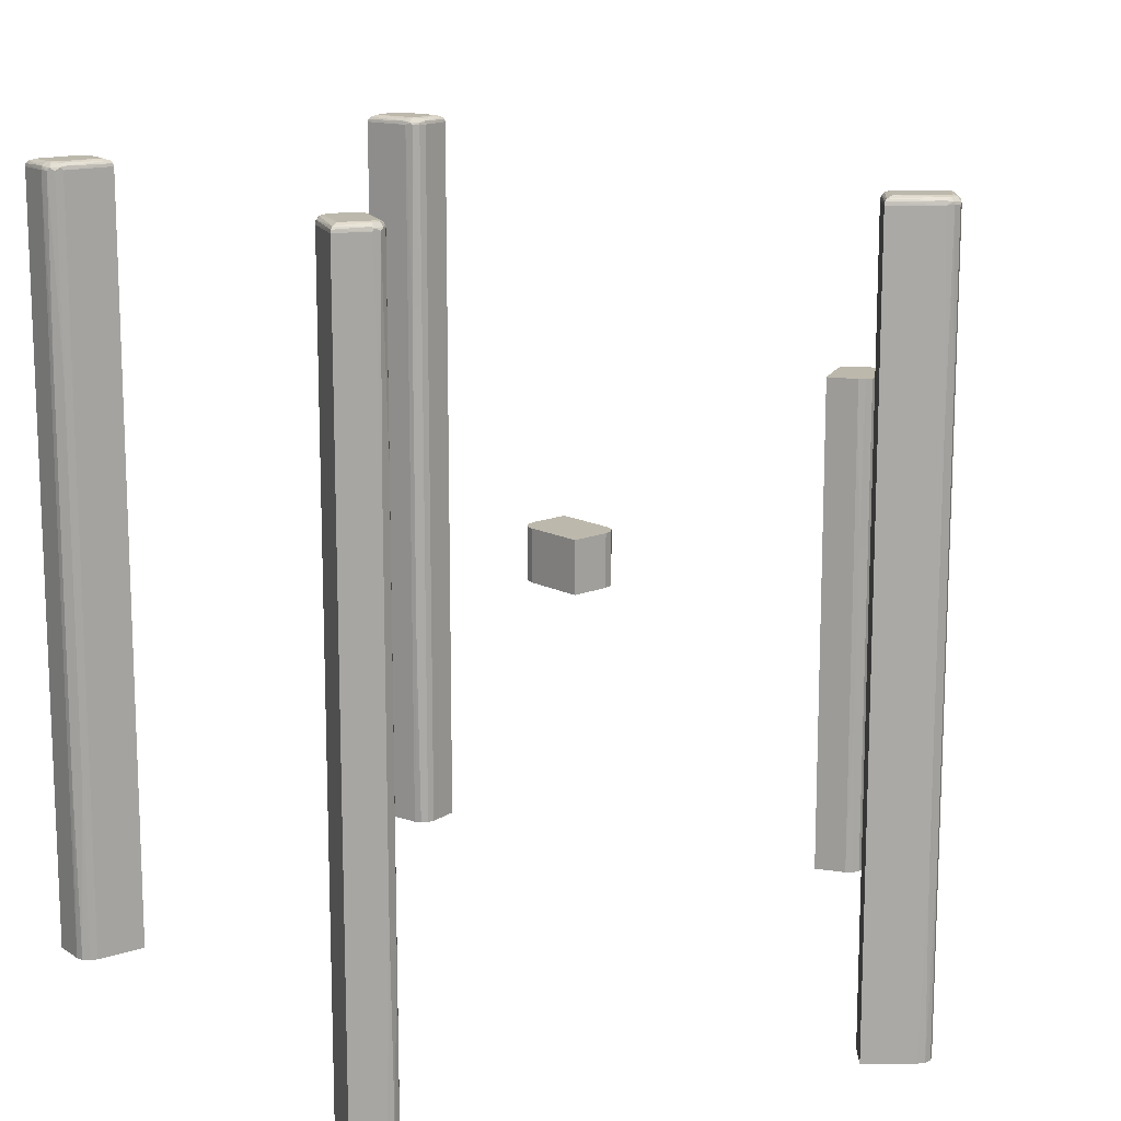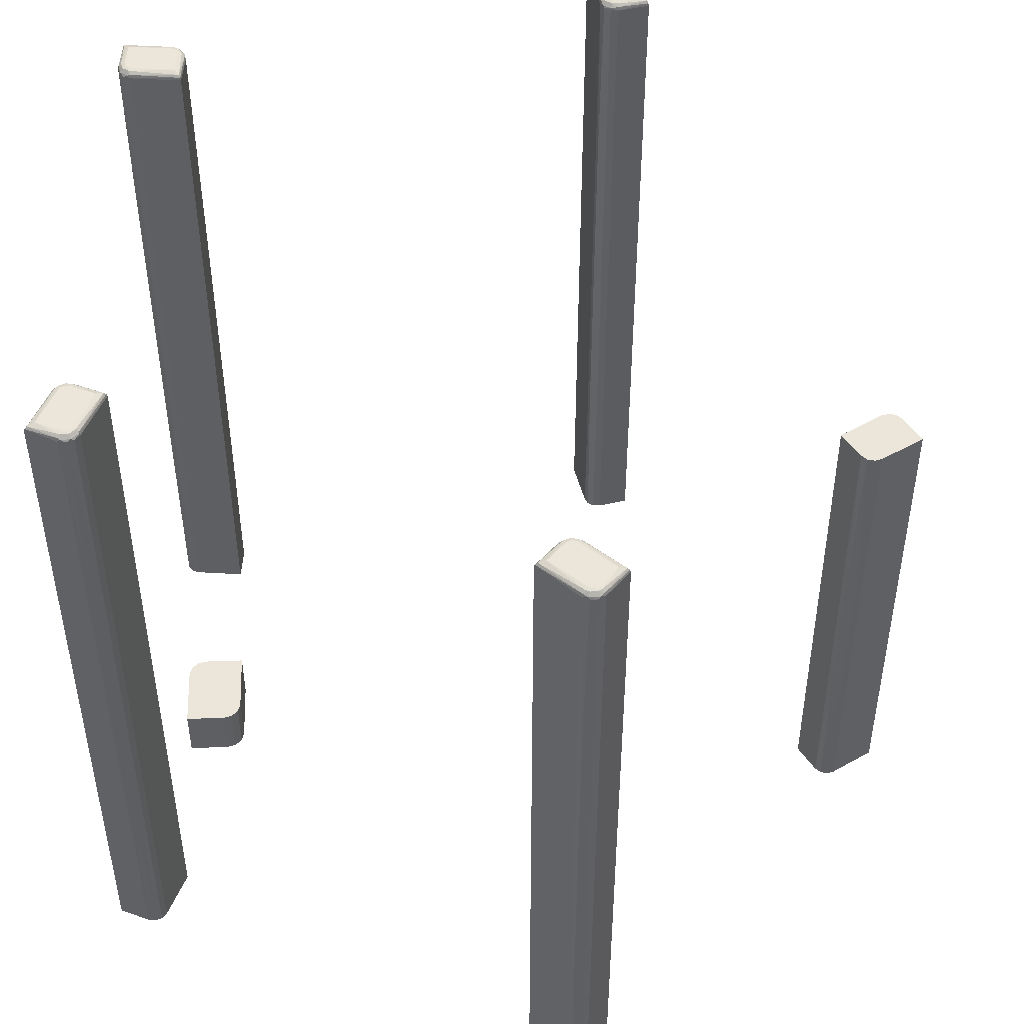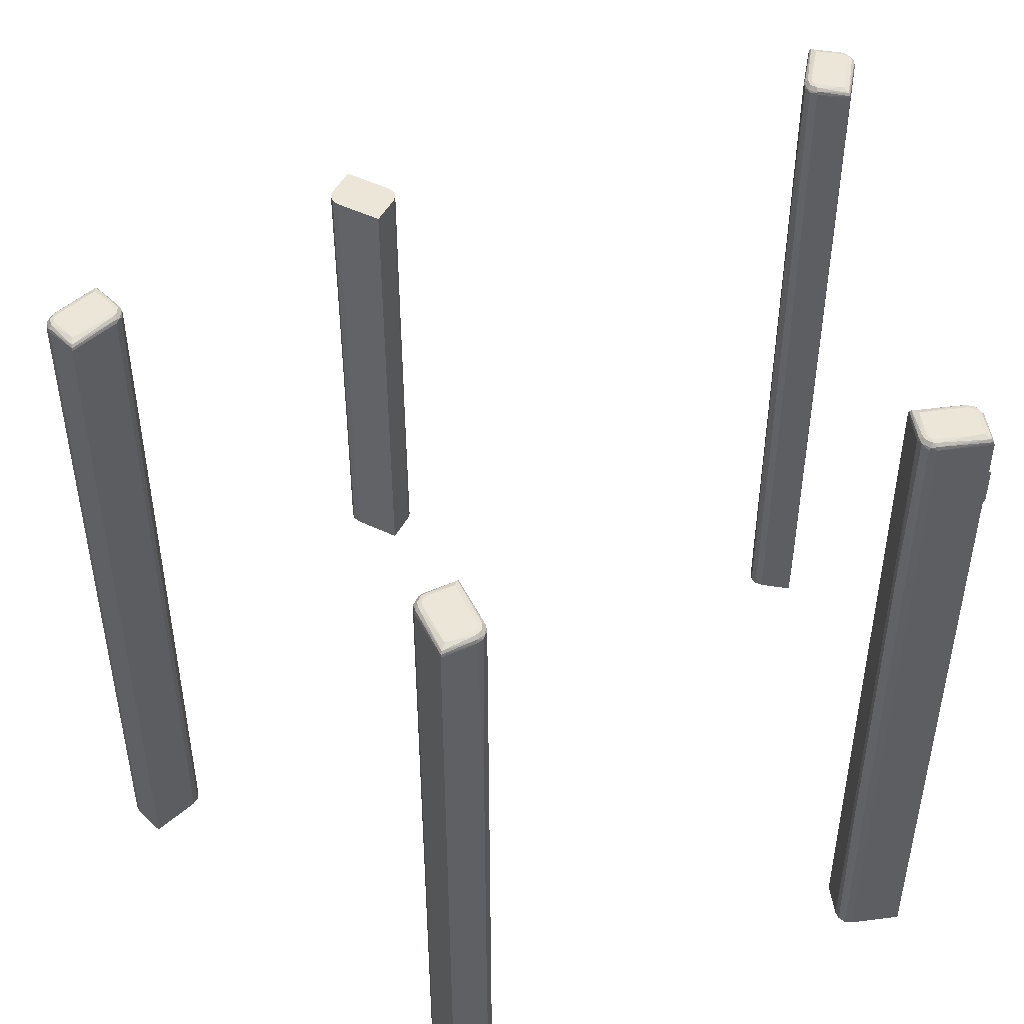
<metadata>
{"format":"obj","ext":"obj","renderer":"f3d","projection":"perspective","resolution":1024,"background":"white","views":[{"elev":14.6,"azim":-35.8,"up":"+Z"},{"elev":48.5,"azim":3.7,"up":"+Z"},{"elev":49.0,"azim":-116.1,"up":"+Z"}]}
</metadata>
<code>
v -0.02034 -0.01478 0.0515
v -0.02245 -0.01409 0.0515
v -0.02038 -0.0148 0.05169
v -0.02247 -0.01415 0.05175
v -0.02052 -0.01487 0.05185
v -0.02253 -0.01433 0.05193
v -0.02097 -0.0151 0.052
v -0.0226 -0.01456 0.052
v -0.02477 -0.018 0.0515
v -0.02266 -0.01868 0.0515
v -0.02472 -0.01797 0.05169
v -0.02264 -0.01862 0.05175
v -0.02459 -0.0179 0.05185
v -0.02258 -0.01845 0.05193
v -0.02414 -0.01768 0.052
v -0.0225 -0.01821 0.052
v -0.02168 -0.01848 0.0515
v -0.0214 -0.01804 0.0515
v -0.02144 -0.01806 0.05167
v -0.02146 -0.01802 0.05175
v -0.02164 -0.01799 0.05193
v -0.02164 -0.01796 0.05193
v -0.02187 -0.01789 0.052
v -0.02201 -0.0181 0.052
v -0.02197 -0.01838 0.05193
v -0.02186 -0.01857 0.05167
v -0.02252 -0.01869 0.05167
v -0.02248 -0.01847 0.05193
v -0.02214 -0.01871 0.0515
v -0.02224 -0.01822 0.052
v -0.02343 -0.0143 0.0515
v -0.02371 -0.01473 0.0515
v -0.0235 -0.01442 0.05167
v -0.02365 -0.01475 0.05175
v -0.02333 -0.01456 0.05193
v -0.02347 -0.01481 0.05193
v -0.02323 -0.01489 0.052
v -0.02309 -0.01467 0.052
v -0.02289 -0.0143 0.05193
v -0.02293 -0.01408 0.05167
v -0.02286 -0.01455 0.052
v -0.02297 -0.01406 0.0515
v -0.02034 -0.01478 -4e-09
v -0.0214 -0.01804 -4e-09
v -0.02168 -0.01848 0.03862
v -0.02168 -0.01848 0.02575
v -0.02168 -0.01848 0.01287
v -0.02168 -0.01848 -4e-09
v -0.02214 -0.01871 -4e-09
v -0.02231 -0.01873 0.01287
v -0.02266 -0.01868 -4e-09
v -0.02231 -0.01873 0.02575
v -0.02231 -0.01873 0.03862
v -0.02477 -0.018 -4e-09
v -0.02371 -0.01473 -4e-09
v -0.02343 -0.0143 0.03862
v -0.02343 -0.0143 0.02575
v -0.02343 -0.0143 0.01287
v -0.02343 -0.0143 -4e-09
v -0.02297 -0.01406 -4e-09
v -0.02279 -0.01404 0.01287
v -0.02245 -0.01409 -4e-09
v -0.02279 -0.01404 0.02575
v -0.02279 -0.01404 0.03862
v 0.01136 -0.02651 0.0515
v 0.008577 -0.02449 0.0515
v 0.0113 -0.02652 0.05169
v 0.008537 -0.02455 0.05175
v 0.01115 -0.02655 0.05185
v 0.00843 -0.0247 0.05193
v 0.01066 -0.02662 0.052
v 0.008283 -0.0249 0.052
v 0.005874 -0.02651 0.0515
v 0.008653 -0.02853 0.0515
v 0.005927 -0.02651 0.05169
v 0.008692 -0.02848 0.05175
v 0.006079 -0.02648 0.05185
v 0.0088 -0.02833 0.05193
v 0.006572 -0.0264 0.052
v 0.008947 -0.02813 0.052
v 0.009647 -0.02864 0.0515
v 0.01005 -0.02831 0.0515
v 0.009725 -0.02856 0.05167
v 0.009995 -0.02827 0.05175
v 0.009615 -0.02837 0.05193
v 0.009847 -0.02816 0.05193
v 0.009645 -0.02802 0.052
v 0.009444 -0.02818 0.052
v 0.00911 -0.02846 0.05193
v 0.009072 -0.02868 0.05167
v 0.009188 -0.02822 0.052
v 0.009136 -0.02872 0.0515
v 0.007582 -0.02439 0.0515
v 0.00718 -0.02472 0.0515
v 0.007246 -0.02468 0.05167
v 0.007234 -0.02476 0.05175
v 0.007415 -0.02482 0.05193
v 0.007382 -0.02486 0.05193
v 0.007585 -0.02501 0.052
v 0.007786 -0.02485 0.052
v 0.007859 -0.02457 0.05193
v 0.007821 -0.02435 0.05167
v 0.008474 -0.02446 0.05167
v 0.008364 -0.02465 0.05193
v 0.008094 -0.02431 0.0515
v 0.008041 -0.02481 0.052
v 0.01136 -0.02651 -4e-09
v 0.01005 -0.02831 -4e-09
v 0.009647 -0.02864 0.03862
v 0.009647 -0.02864 0.02575
v 0.009647 -0.02864 0.01287
v 0.009647 -0.02864 -4e-09
v 0.009136 -0.02872 -4e-09
v 0.008965 -0.02868 0.01287
v 0.008653 -0.02853 -4e-09
v 0.008965 -0.02868 0.02575
v 0.008965 -0.02868 0.03862
v 0.005874 -0.02651 -4e-09
v 0.00718 -0.02472 -4e-09
v 0.007582 -0.02439 0.03862
v 0.007582 -0.02439 0.02575
v 0.007582 -0.02439 0.01287
v 0.007582 -0.02439 -4e-09
v 0.008094 -0.02431 -4e-09
v 0.008265 -0.02434 0.01287
v 0.008577 -0.02449 -4e-09
v 0.008265 -0.02434 0.02575
v 0.008265 -0.02434 0.03862
v -0.02034 0.01478 0.0515
v -0.02034 0.017 0.0515
v -0.02037 0.01481 0.05169
v -0.0204 0.017 0.05175
v -0.02048 0.01492 0.05185
v -0.02059 0.017 0.05193
v -0.02084 0.01528 0.052
v -0.02084 0.017 0.052
v -0.02477 0.018 0.0515
v -0.02477 0.01578 0.0515
v -0.02473 0.01796 0.05169
v -0.0247 0.01578 0.05175
v -0.02462 0.01785 0.05185
v -0.02452 0.01578 0.05193
v -0.02427 0.0175 0.052
v -0.02427 0.01578 0.052
v -0.02427 0.01491 0.0515
v -0.02377 0.01478 0.0515
v -0.02394 0.01482 0.05167
v -0.02377 0.01484 0.05175
v -0.0239 0.01504 0.05193
v -0.02377 0.01503 0.05193
v -0.02377 0.01528 0.052
v -0.02402 0.01534 0.052
v -0.02435 0.01529 0.05193
v -0.02451 0.01515 0.05167
v -0.02464 0.01528 0.0515
v -0.0242 0.01553 0.052
v -0.02084 0.01786 0.0515
v -0.02134 0.018 0.0515
v -0.02085 0.01784 0.05167
v -0.02134 0.01793 0.05175
v -0.02096 0.01765 0.05193
v -0.02134 0.01775 0.05193
v -0.02134 0.0175 0.052
v -0.02109 0.01743 0.052
v -0.0209 0.01725 0.052
v -0.02063 0.01725 0.05193
v -0.02043 0.01733 0.05167
v -0.02047 0.0175 0.0515
v -0.02034 0.01478 -4e-09
v -0.02377 0.01478 -4e-09
v -0.02427 0.01491 0.03862
v -0.02427 0.01491 0.02575
v -0.02427 0.01491 0.01287
v -0.02427 0.01491 -4e-09
v -0.02464 0.01528 -4e-09
v -0.02471 0.01543 0.01287
v -0.02477 0.01578 -4e-09
v -0.02471 0.01543 0.02575
v -0.02471 0.01543 0.03862
v -0.02477 0.018 -4e-09
v -0.02134 0.018 -4e-09
v -0.02084 0.01786 0.03862
v -0.02084 0.01786 0.02575
v -0.02084 0.01786 0.01287
v -0.02084 0.01786 -4e-09
v -0.02047 0.0175 -4e-09
v -0.0204 0.01734 0.01287
v -0.02034 0.017 -4e-09
v -0.0204 0.01734 0.02575
v -0.0204 0.01734 0.03862
v 0.01083 0.0249 0.0515
v 0.009771 0.02817 0.0515
v 0.01078 0.02493 0.05169
v 0.009707 0.02815 0.05175
v 0.01065 0.025 0.05185
v 0.009533 0.02809 0.05193
v 0.0102 0.02522 0.052
v 0.009295 0.02801 0.052
v 0.006397 0.02812 0.0515
v 0.007459 0.02486 0.0515
v 0.006445 0.0281 0.05169
v 0.007523 0.02488 0.05175
v 0.006582 0.02803 0.05185
v 0.007697 0.02494 0.05193
v 0.007028 0.0278 0.052
v 0.007934 0.02501 0.052
v 0.008202 0.02419 0.0515
v 0.008719 0.02422 0.0515
v 0.008241 0.02421 0.05167
v 0.008698 0.02428 0.05175
v 0.00828 0.02443 0.05193
v 0.008642 0.02445 0.05193
v 0.008564 0.02469 0.052
v 0.008306 0.02468 0.052
v 0.008075 0.0248 0.052
v 0.007835 0.02469 0.05193
v 0.007667 0.02454 0.05167
v 0.007741 0.02442 0.0515
v 0.009028 0.02884 0.0515
v 0.008511 0.02881 0.0515
v 0.008651 0.02882 0.05167
v 0.008531 0.02875 0.05175
v 0.008689 0.0286 0.05193
v 0.008588 0.02857 0.05193
v 0.008665 0.02834 0.052
v 0.008924 0.02835 0.052
v 0.009195 0.02851 0.05193
v 0.009305 0.0287 0.05167
v 0.009731 0.02819 0.05167
v 0.009524 0.02812 0.05193
v 0.009489 0.0286 0.0515
v 0.009154 0.02823 0.052
v 0.01083 0.0249 -4e-09
v 0.008719 0.02422 -4e-09
v 0.008202 0.02419 0.03862
v 0.008202 0.02419 0.02575
v 0.008202 0.02419 0.01287
v 0.008202 0.02419 -4e-09
v 0.007741 0.02442 -4e-09
v 0.007622 0.02455 0.01287
v 0.007459 0.02486 -4e-09
v 0.007622 0.02455 0.02575
v 0.007622 0.02455 0.03862
v 0.006397 0.02812 -4e-09
v 0.008511 0.02881 -4e-09
v 0.009028 0.02884 0.03862
v 0.009028 0.02884 0.02575
v 0.009028 0.02884 0.01287
v 0.009028 0.02884 -4e-09
v 0.009489 0.0286 -4e-09
v 0.009608 0.02848 0.01287
v 0.009771 0.02817 -4e-09
v 0.009608 0.02848 0.02575
v 0.009608 0.02848 0.03862
v 0.03062 -0 0.0355
v 0.02931 0.001798 0.0355
v 0.02784 -0.002019 0.0355
v 0.02792 0.002019 0.0355
v 0.02891 0.002123 0.0355
v 0.02644 -0.001798 0.0355
v 0.02685 -0.002123 0.0355
v 0.02736 -0.002204 0.0355
v 0.02514 -0 0.0355
v 0.0284 0.002204 0.0355
v 0.02514 -0 -4e-09
v 0.02792 0.002019 -4e-09
v 0.0284 0.002204 0.02367
v 0.0284 0.002204 0.01183
v 0.0284 0.002204 -4e-09
v 0.02891 0.002123 -4e-09
v 0.02906 0.002039 0.01183
v 0.02931 0.001798 -4e-09
v 0.02906 0.002039 0.02367
v 0.03062 -0 -4e-09
v 0.02784 -0.002019 -4e-09
v 0.02736 -0.002204 0.02367
v 0.02736 -0.002204 0.01183
v 0.02736 -0.002204 -4e-09
v 0.02685 -0.002123 -4e-09
v 0.02669 -0.002039 0.01183
v 0.02644 -0.001798 -4e-09
v 0.02669 -0.002039 0.02367
v -0.01531 -0.02652 0.0325
v -0.01567 -0.0231 0.0325
v -0.0131 -0.02628 0.0325
v -0.01478 -0.022 0.0325
v -0.01559 -0.02259 0.0325
v -0.01526 -0.02219 0.0325
v -0.01221 -0.02519 0.0325
v -0.01262 -0.0261 0.0325
v -0.01257 -0.02177 0.0325
v -0.01229 -0.0257 0.0325
v -0.01567 -0.0231 0.0355
v -0.01531 -0.02652 0.0355
v -0.01478 -0.022 0.0355
v -0.01526 -0.02219 0.0355
v -0.01559 -0.02259 0.0355
v -0.01257 -0.02177 0.0355
v -0.01221 -0.02519 0.0355
v -0.0131 -0.02628 0.0355
v -0.01262 -0.0261 0.0355
v -0.01229 -0.0257 0.0355
g <STL_BINARY>
f 1 2 3
f 3 2 4
f 3 4 5
f 5 4 6
f 5 6 7
f 7 6 8
f 9 10 11
f 11 10 12
f 11 12 13
f 13 12 14
f 13 14 15
f 15 14 16
f 17 18 19
f 19 18 20
f 19 20 21
f 21 20 22
f 21 22 23
f 23 24 21
f 21 24 25
f 21 25 26
f 26 19 21
f 26 25 27
f 28 27 25
f 26 27 29
f 29 27 10
f 10 27 12
f 12 27 28
f 12 28 14
f 14 28 16
f 16 28 30
f 30 28 25
f 30 25 24
f 29 17 26
f 26 17 19
f 23 22 7
f 7 22 5
f 5 22 20
f 5 20 3
f 3 20 18
f 3 18 1
f 31 32 33
f 33 32 34
f 33 34 35
f 35 34 36
f 35 36 37
f 37 38 35
f 35 38 39
f 35 39 40
f 40 33 35
f 40 39 4
f 40 4 2
f 38 41 39
f 39 41 8
f 39 8 6
f 6 4 39
f 2 42 40
f 40 42 31
f 40 31 33
f 37 36 15
f 15 36 13
f 13 36 34
f 13 34 11
f 11 34 32
f 11 32 9
f 1 18 43
f 43 18 44
f 17 45 18
f 18 45 46
f 18 46 44
f 44 46 47
f 44 47 48
f 48 47 49
f 49 47 50
f 49 50 51
f 51 50 52
f 51 52 10
f 10 52 53
f 10 53 29
f 29 53 45
f 29 45 17
f 50 47 46
f 52 50 46
f 45 52 46
f 53 52 45
f 10 9 51
f 51 9 54
f 15 16 37
f 37 16 23
f 16 30 23
f 37 23 8
f 8 41 37
f 37 41 38
f 8 23 7
f 23 30 24
f 9 32 54
f 54 32 55
f 31 56 32
f 32 56 57
f 32 57 55
f 55 57 58
f 55 58 59
f 59 58 60
f 60 58 61
f 60 61 62
f 62 61 63
f 62 63 2
f 2 63 64
f 2 64 42
f 42 64 56
f 42 56 31
f 61 58 57
f 63 61 57
f 56 63 57
f 64 63 56
f 2 1 62
f 62 1 43
f 54 55 51
f 51 55 44
f 59 60 55
f 55 60 62
f 55 62 44
f 51 44 49
f 49 44 48
f 44 62 43
f 65 66 67
f 67 66 68
f 67 68 69
f 69 68 70
f 69 70 71
f 71 70 72
f 73 74 75
f 75 74 76
f 75 76 77
f 77 76 78
f 77 78 79
f 79 78 80
f 81 82 83
f 83 82 84
f 83 84 85
f 85 84 86
f 85 86 87
f 87 88 85
f 85 88 89
f 85 89 90
f 90 83 85
f 90 89 76
f 90 76 74
f 88 91 89
f 89 91 80
f 89 80 78
f 78 76 89
f 74 92 90
f 90 92 81
f 90 81 83
f 87 86 71
f 71 86 69
f 69 86 84
f 69 84 67
f 67 84 82
f 67 82 65
f 93 94 95
f 95 94 96
f 95 96 97
f 97 96 98
f 97 98 99
f 99 100 97
f 97 100 101
f 97 101 102
f 102 95 97
f 102 101 103
f 104 103 101
f 102 103 105
f 105 103 66
f 66 103 68
f 68 103 104
f 68 104 70
f 70 104 72
f 72 104 106
f 106 104 101
f 106 101 100
f 105 93 102
f 102 93 95
f 99 98 79
f 79 98 77
f 77 98 96
f 77 96 75
f 75 96 94
f 75 94 73
f 65 82 107
f 107 82 108
f 81 109 82
f 82 109 110
f 82 110 108
f 108 110 111
f 108 111 112
f 112 111 113
f 113 111 114
f 113 114 115
f 115 114 116
f 115 116 74
f 74 116 117
f 74 117 92
f 92 117 109
f 92 109 81
f 114 111 110
f 116 114 110
f 109 116 110
f 117 116 109
f 74 73 115
f 115 73 118
f 99 79 72
f 72 100 99
f 72 79 80
f 72 80 71
f 106 100 72
f 71 80 87
f 87 80 88
f 88 80 91
f 73 94 118
f 118 94 119
f 93 120 94
f 94 120 121
f 94 121 119
f 119 121 122
f 119 122 123
f 123 122 124
f 124 122 125
f 124 125 126
f 126 125 127
f 126 127 66
f 66 127 128
f 66 128 105
f 105 128 120
f 105 120 93
f 125 122 121
f 127 125 121
f 120 127 121
f 128 127 120
f 66 65 126
f 126 65 107
f 118 119 115
f 115 119 126
f 119 123 126
f 115 126 108
f 108 112 115
f 115 112 113
f 108 126 107
f 126 123 124
f 129 130 131
f 131 130 132
f 131 132 133
f 133 132 134
f 133 134 135
f 135 134 136
f 137 138 139
f 139 138 140
f 139 140 141
f 141 140 142
f 141 142 143
f 143 142 144
f 145 146 147
f 147 146 148
f 147 148 149
f 149 148 150
f 149 150 151
f 151 152 149
f 149 152 153
f 149 153 154
f 154 147 149
f 154 153 140
f 154 140 155
f 155 140 138
f 152 156 153
f 153 156 142
f 153 142 140
f 156 144 142
f 155 145 154
f 154 145 147
f 151 150 135
f 135 150 133
f 133 150 148
f 133 148 131
f 131 148 146
f 131 146 129
f 157 158 159
f 159 158 160
f 159 160 161
f 161 160 162
f 161 162 163
f 163 164 161
f 161 164 165
f 161 165 166
f 166 165 136
f 166 136 134
f 134 132 166
f 166 132 167
f 166 167 161
f 161 167 159
f 132 130 167
f 167 130 168
f 167 168 159
f 159 168 157
f 163 162 143
f 143 162 141
f 141 162 160
f 141 160 139
f 139 160 158
f 139 158 137
f 129 146 169
f 169 146 170
f 145 171 146
f 146 171 172
f 146 172 170
f 170 172 173
f 170 173 174
f 174 173 175
f 175 173 176
f 175 176 177
f 177 176 178
f 177 178 138
f 138 178 179
f 138 179 155
f 155 179 171
f 155 171 145
f 176 173 172
f 178 176 172
f 171 178 172
f 179 178 171
f 138 137 177
f 177 137 180
f 143 144 163
f 163 144 136
f 136 144 151
f 151 144 156
f 163 136 165
f 165 164 163
f 151 135 136
f 151 156 152
f 137 158 180
f 180 158 181
f 157 182 158
f 158 182 183
f 158 183 181
f 181 183 184
f 181 184 185
f 185 184 186
f 186 184 187
f 186 187 188
f 188 187 189
f 188 189 130
f 130 189 190
f 130 190 168
f 168 190 182
f 168 182 157
f 187 184 183
f 189 187 183
f 182 189 183
f 190 189 182
f 130 129 188
f 188 129 169
f 180 181 177
f 177 181 188
f 185 186 181
f 181 186 188
f 177 188 170
f 170 175 177
f 170 188 169
f 174 175 170
f 191 192 193
f 193 192 194
f 193 194 195
f 195 194 196
f 195 196 197
f 197 196 198
f 199 200 201
f 201 200 202
f 201 202 203
f 203 202 204
f 203 204 205
f 205 204 206
f 207 208 209
f 209 208 210
f 209 210 211
f 211 210 212
f 211 212 213
f 213 214 211
f 211 214 215
f 211 215 216
f 216 215 206
f 216 206 204
f 204 202 216
f 216 202 217
f 216 217 211
f 211 217 209
f 202 200 217
f 217 200 218
f 217 218 209
f 209 218 207
f 213 212 197
f 197 212 195
f 195 212 210
f 195 210 193
f 193 210 208
f 193 208 191
f 219 220 221
f 221 220 222
f 221 222 223
f 223 222 224
f 223 224 225
f 225 226 223
f 223 226 227
f 223 227 228
f 228 221 223
f 228 227 229
f 230 229 227
f 228 229 231
f 231 229 192
f 192 229 194
f 194 229 230
f 194 230 196
f 196 230 198
f 198 230 232
f 232 230 227
f 232 227 226
f 231 219 228
f 228 219 221
f 225 224 205
f 205 224 203
f 203 224 222
f 203 222 201
f 201 222 220
f 201 220 199
f 191 208 233
f 233 208 234
f 207 235 208
f 208 235 236
f 208 236 234
f 234 236 237
f 234 237 238
f 238 237 239
f 239 237 240
f 239 240 241
f 241 240 242
f 241 242 200
f 200 242 243
f 200 243 218
f 218 243 235
f 218 235 207
f 240 237 236
f 242 240 236
f 235 242 236
f 243 242 235
f 200 199 241
f 241 199 244
f 205 206 225
f 225 206 198
f 215 214 206
f 206 214 213
f 206 213 198
f 225 198 226
f 226 198 232
f 198 213 197
f 199 220 244
f 244 220 245
f 219 246 220
f 220 246 247
f 220 247 245
f 245 247 248
f 245 248 249
f 249 248 250
f 250 248 251
f 250 251 252
f 252 251 253
f 252 253 192
f 192 253 254
f 192 254 231
f 231 254 246
f 231 246 219
f 251 248 247
f 253 251 247
f 246 253 247
f 254 253 246
f 192 191 252
f 252 191 233
f 233 234 252
f 252 234 241
f 234 238 241
f 252 241 245
f 245 249 252
f 252 249 250
f 245 241 244
f 241 238 239
f 255 256 257
f 257 256 258
f 256 259 258
f 257 258 260
f 260 261 257
f 257 261 262
f 260 258 263
f 258 259 264
f 263 258 265
f 265 258 266
f 264 267 258
f 258 267 268
f 258 268 266
f 266 268 269
f 269 268 270
f 270 268 271
f 270 271 272
f 272 271 273
f 272 273 256
f 256 273 259
f 259 273 267
f 259 267 264
f 271 268 267
f 273 271 267
f 256 255 272
f 272 255 274
f 255 257 274
f 274 257 275
f 262 276 257
f 257 276 277
f 257 277 275
f 275 277 278
f 278 277 279
f 279 277 280
f 279 280 281
f 281 280 282
f 281 282 260
f 260 282 261
f 261 282 276
f 261 276 262
f 280 277 276
f 282 280 276
f 260 263 281
f 281 263 265
f 274 275 272
f 272 275 266
f 278 279 275
f 275 279 281
f 275 281 266
f 272 266 270
f 270 266 269
f 266 281 265
f 283 284 285
f 285 284 286
f 287 288 284
f 284 288 286
f 285 286 289
f 289 290 285
f 289 286 291
f 292 290 289
f 284 283 293
f 293 283 294
f 286 288 295
f 295 288 296
f 296 288 297
f 297 288 287
f 297 287 293
f 293 287 284
f 291 286 298
f 298 286 295
f 289 291 299
f 299 291 298
f 285 290 300
f 300 290 301
f 301 290 302
f 302 290 292
f 302 292 299
f 299 292 289
f 283 285 294
f 294 285 300
f 294 300 293
f 293 300 295
f 295 300 299
f 299 300 301
f 293 295 296
f 296 297 293
f 299 298 295
f 299 301 302

</code>
